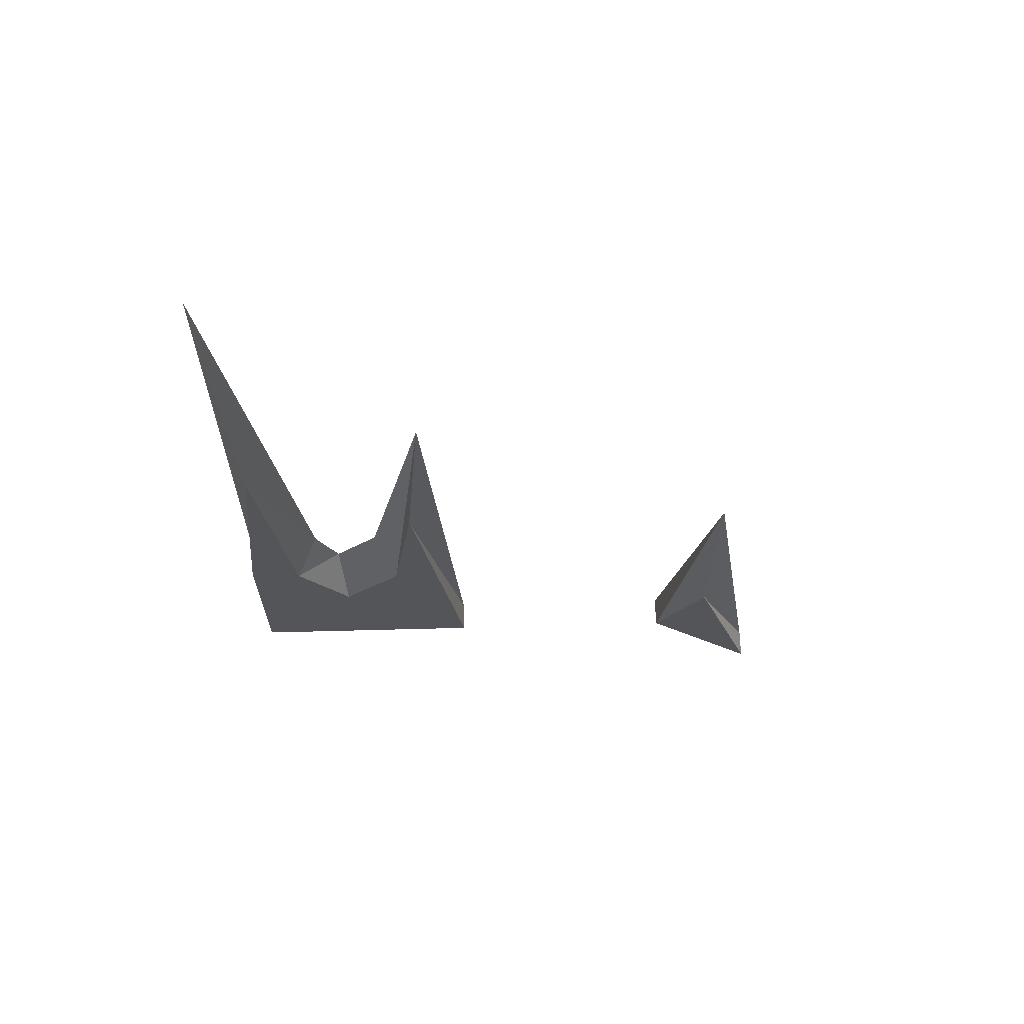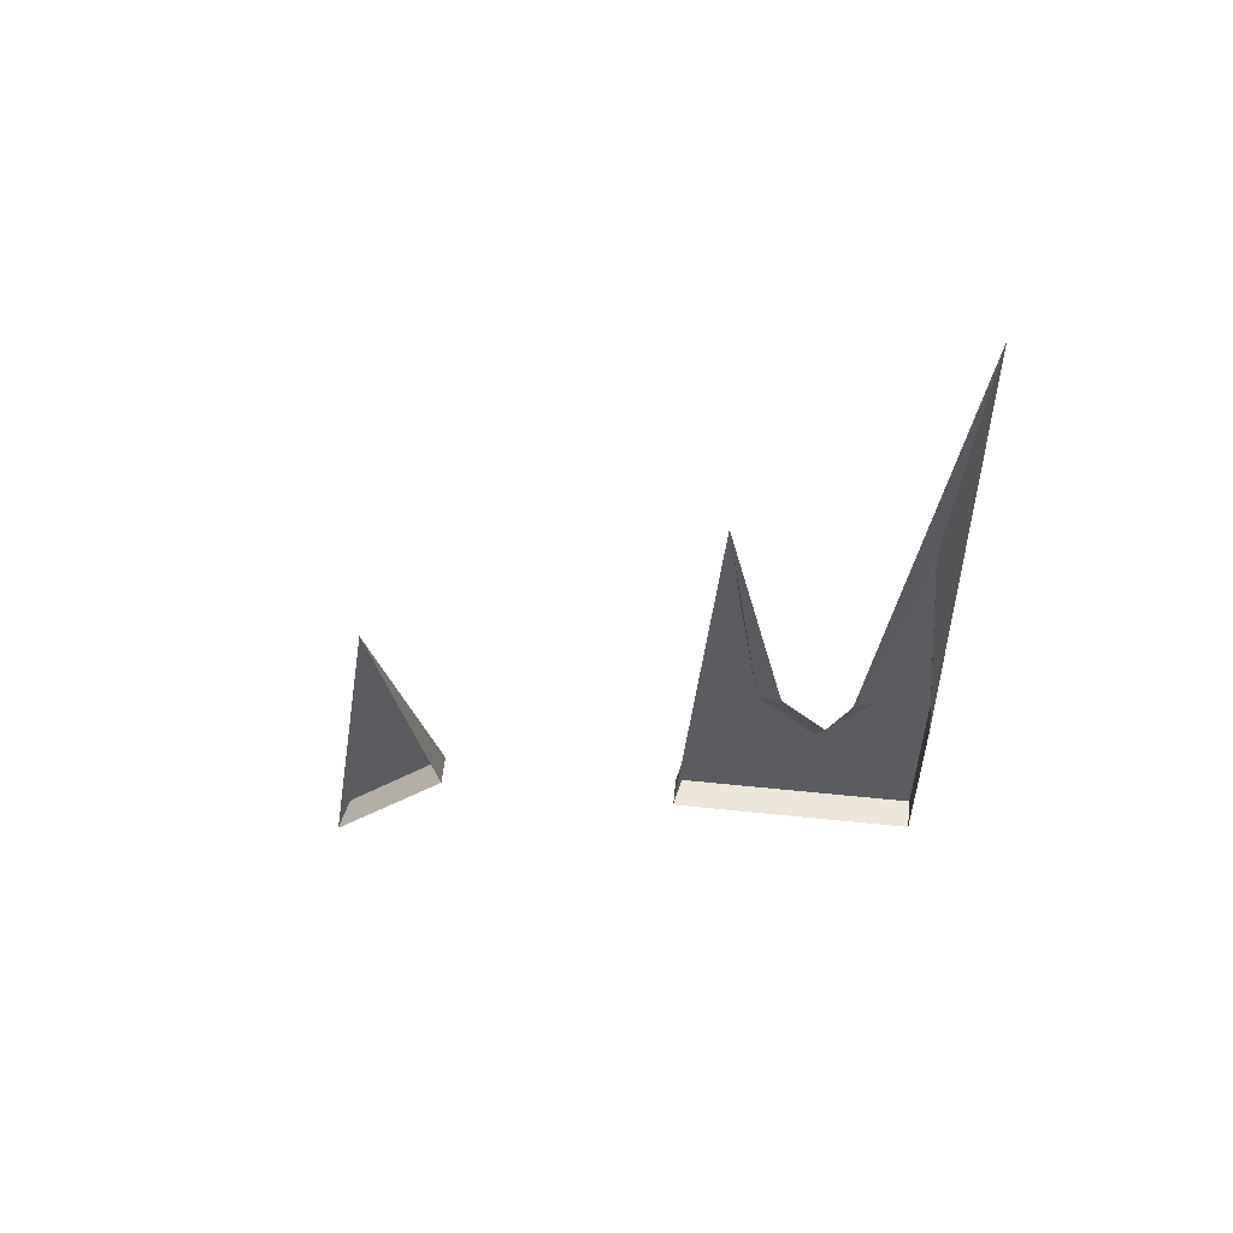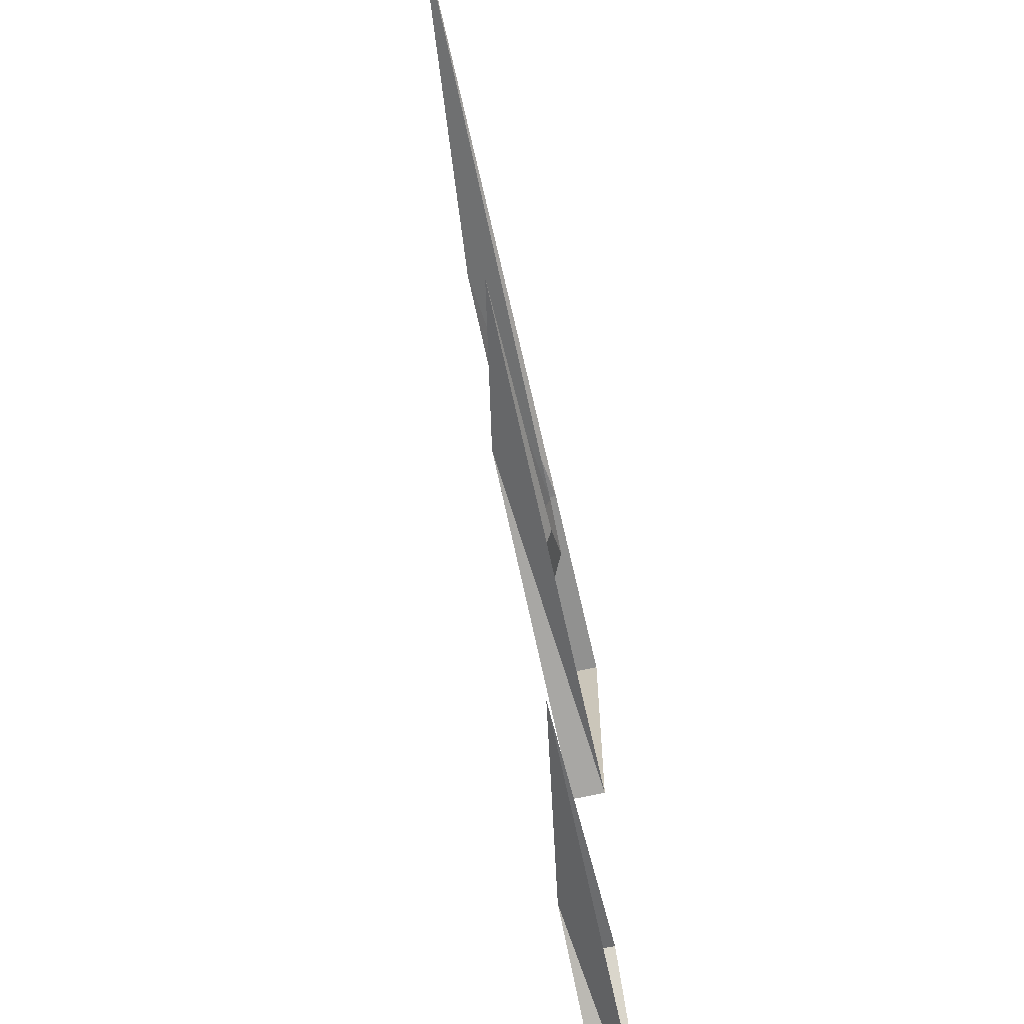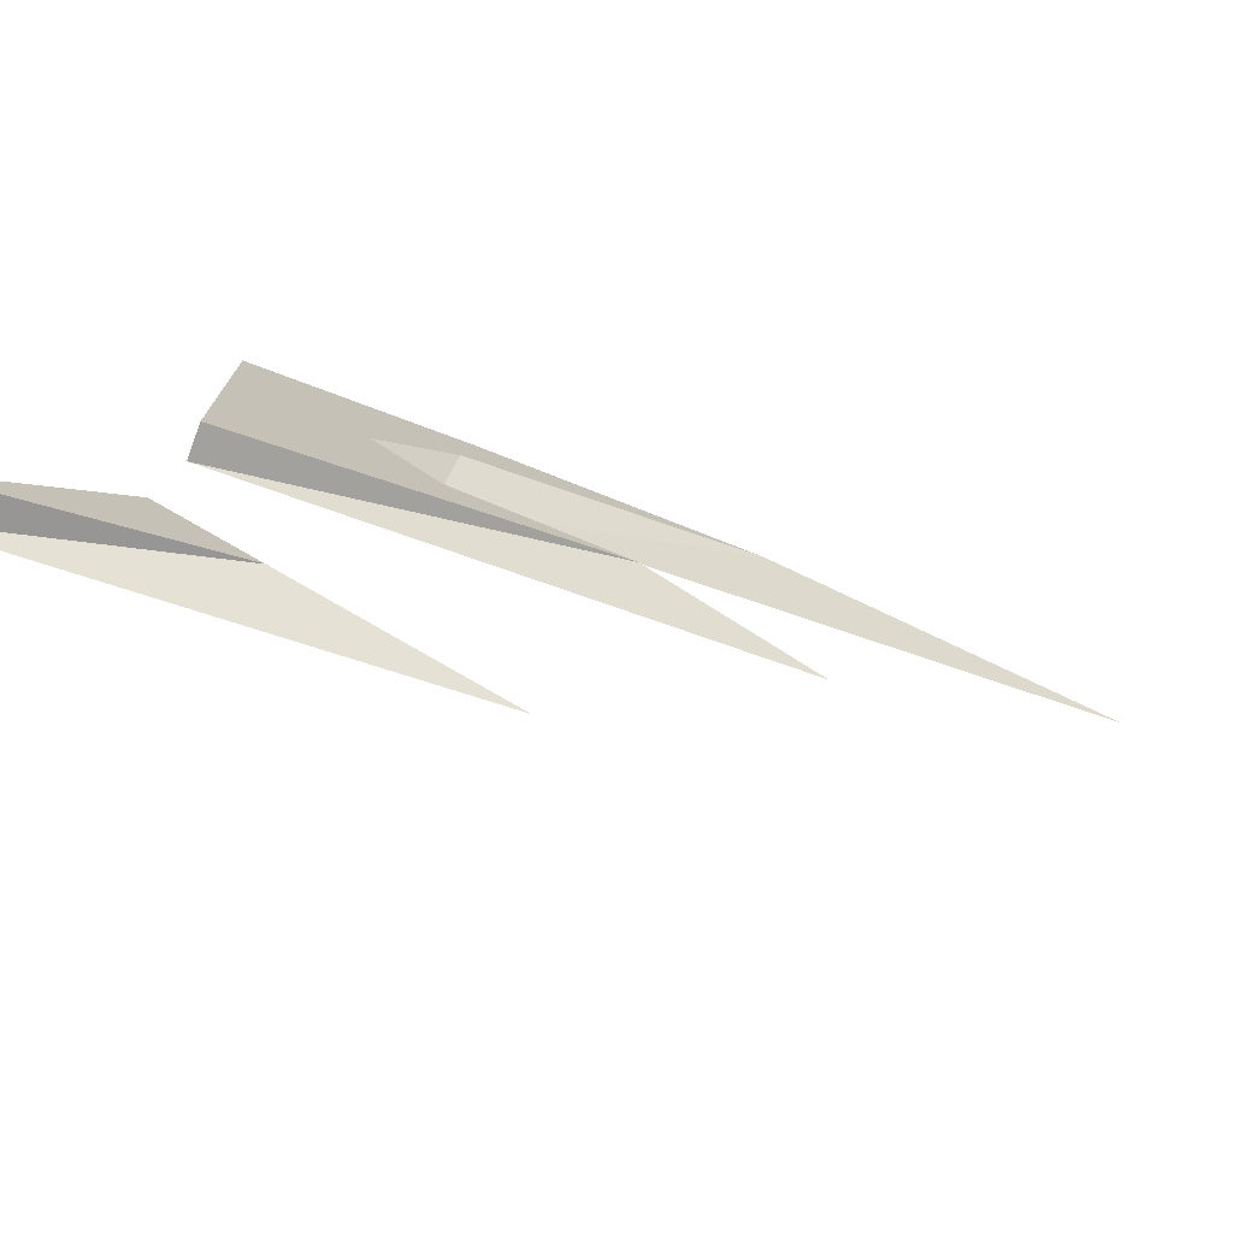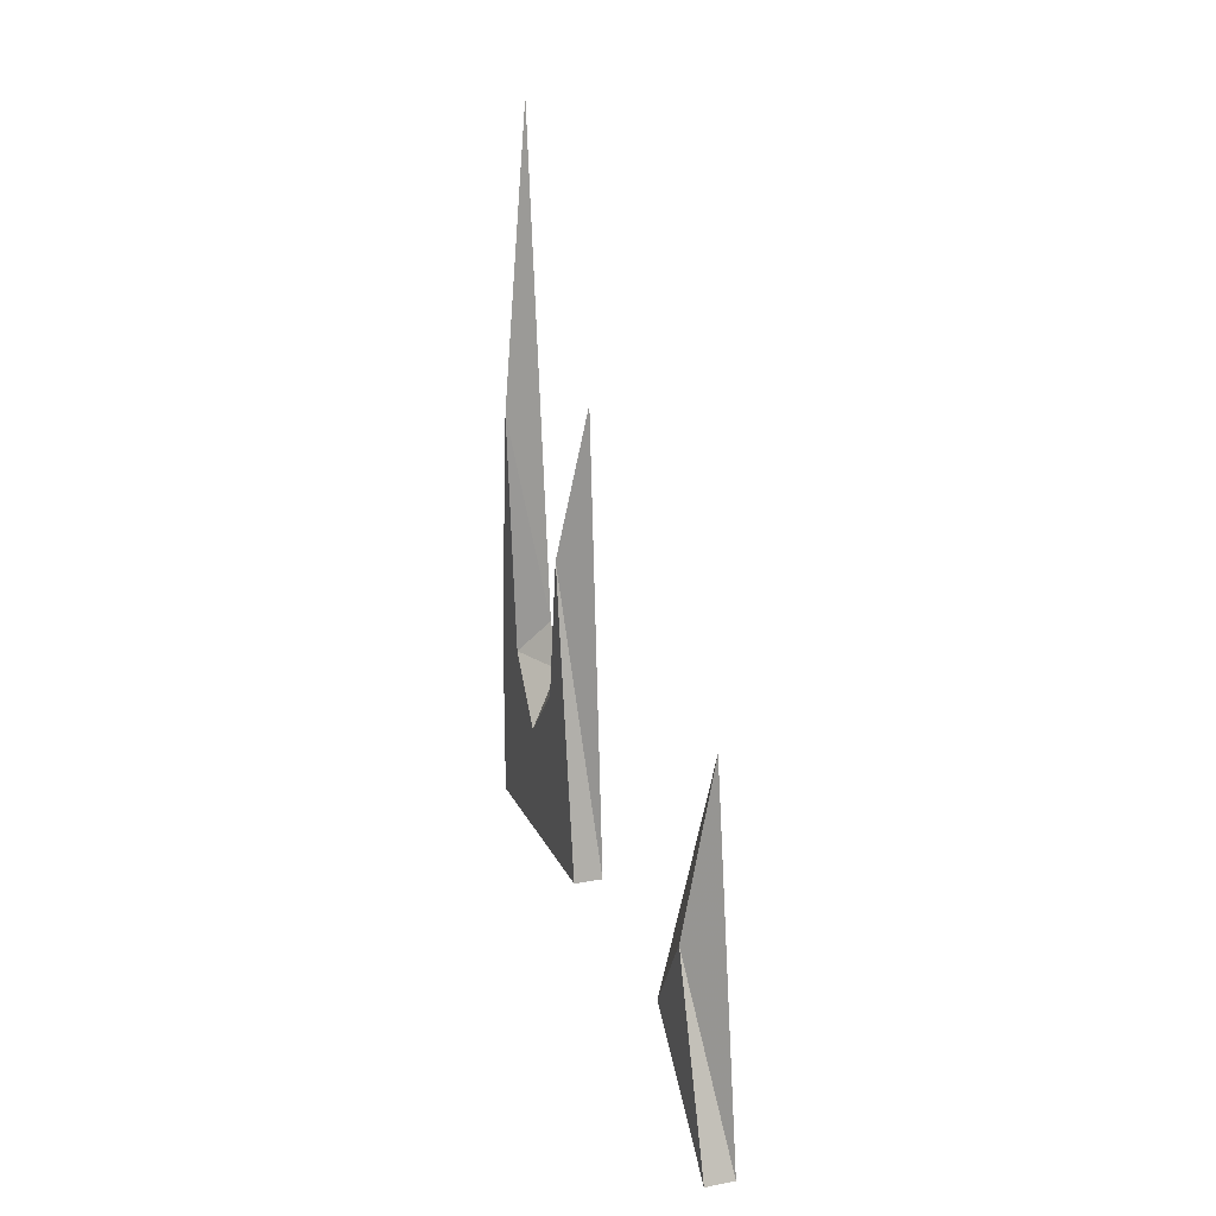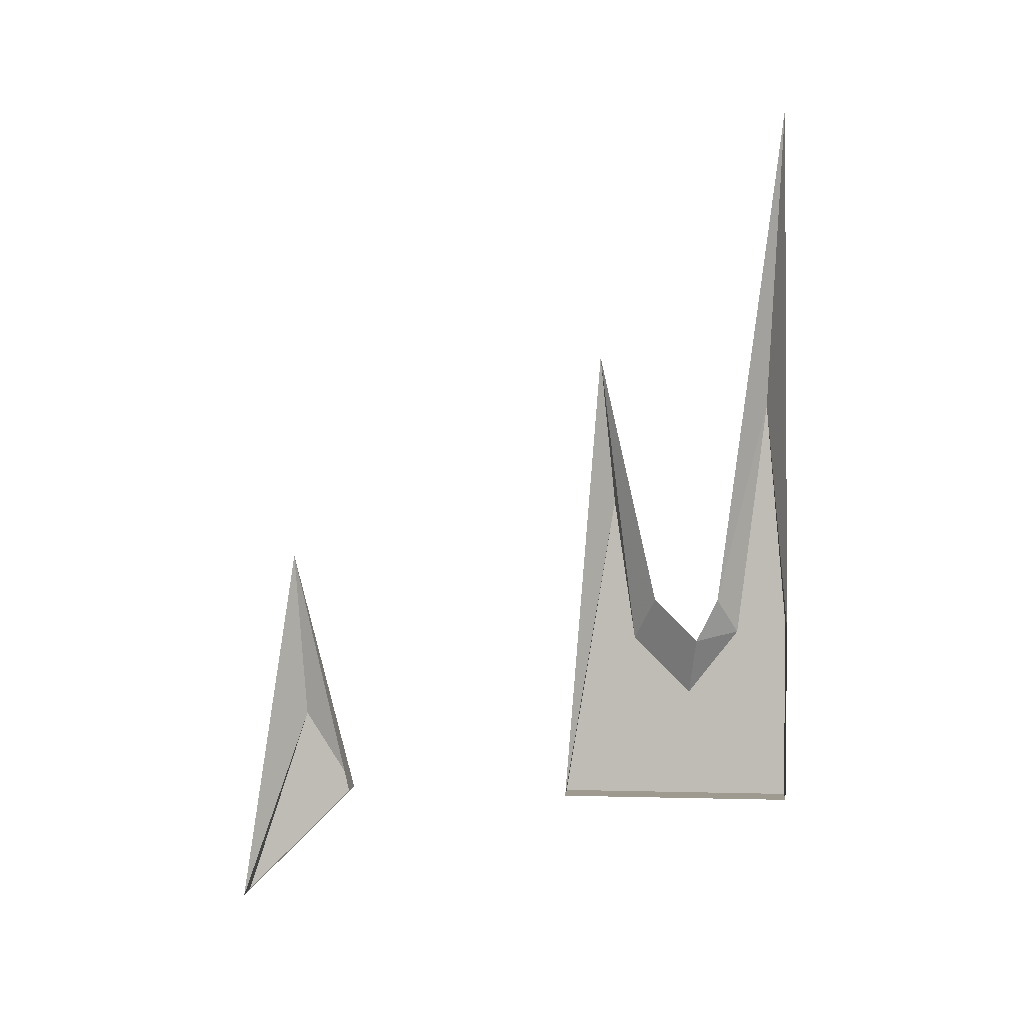
<metadata>
{"format":"obj","ext":"obj","renderer":"f3d","projection":"perspective","resolution":1024,"background":"white","views":[{"elev":65.4,"azim":88.5,"up":"+Y"},{"elev":55.8,"azim":-83.8,"up":"+Y"},{"elev":-65.9,"azim":-167.4,"up":"+Z"},{"elev":-75.1,"azim":69.5,"up":"+Z"},{"elev":20.0,"azim":161.0,"up":"+Y"},{"elev":3.7,"azim":-85.0,"up":"+Y"}]}
</metadata>
<code>
o walldecor/5382/straight
v -60 -112 0
v -60 -69 7
v -60 -89 10
v -60 -97 18
v -60 -96 32
v -60 -112 32
v -64 -112 0
v -64 -48 5
v -64 -83 13
v -64 -89 19
v -60 -88 25
v -60 -87 32
v -64 -87 32
v -64 -96 32
v -64 -112 32
v -60 -55 29
v -64 -13 31
v -64 -83 22
v -60 -128 -48
v -60 -101 -39
v -60 -112 -32
v -64 -112 -32
v -64 -128 -48
v -64 -77 -40
v -64 0 -64
v -64 0 -64
v -64 0 -64
v -64 0 -64
v -64 0 -64
v -64 0 -64
v -64 0 -64
v -64 0 -64
v -64 0 -64
v -64 0 -64
v -64 0 -64
v -64 0 -64
v -64 0 -64
v -64 0 -64
v -64 0 -64
f 1 2 3
f 1 3 4
f 1 4 5
f 1 5 6
f 1 6 7
f 1 7 2
f 2 7 8
f 2 8 3
f 3 8 9
f 3 9 4
f 4 9 10
f 4 10 11
f 4 11 12
f 4 12 5
f 5 12 13
f 5 13 14
f 5 14 6
f 6 14 15
f 6 15 7
f 11 16 12
f 12 16 13
f 13 16 17
f 17 16 18
f 18 16 11
f 18 11 10
f 19 20 21
f 19 21 22
f 19 22 23
f 19 23 20
f 20 23 24
f 20 24 21
f 21 24 22

</code>
